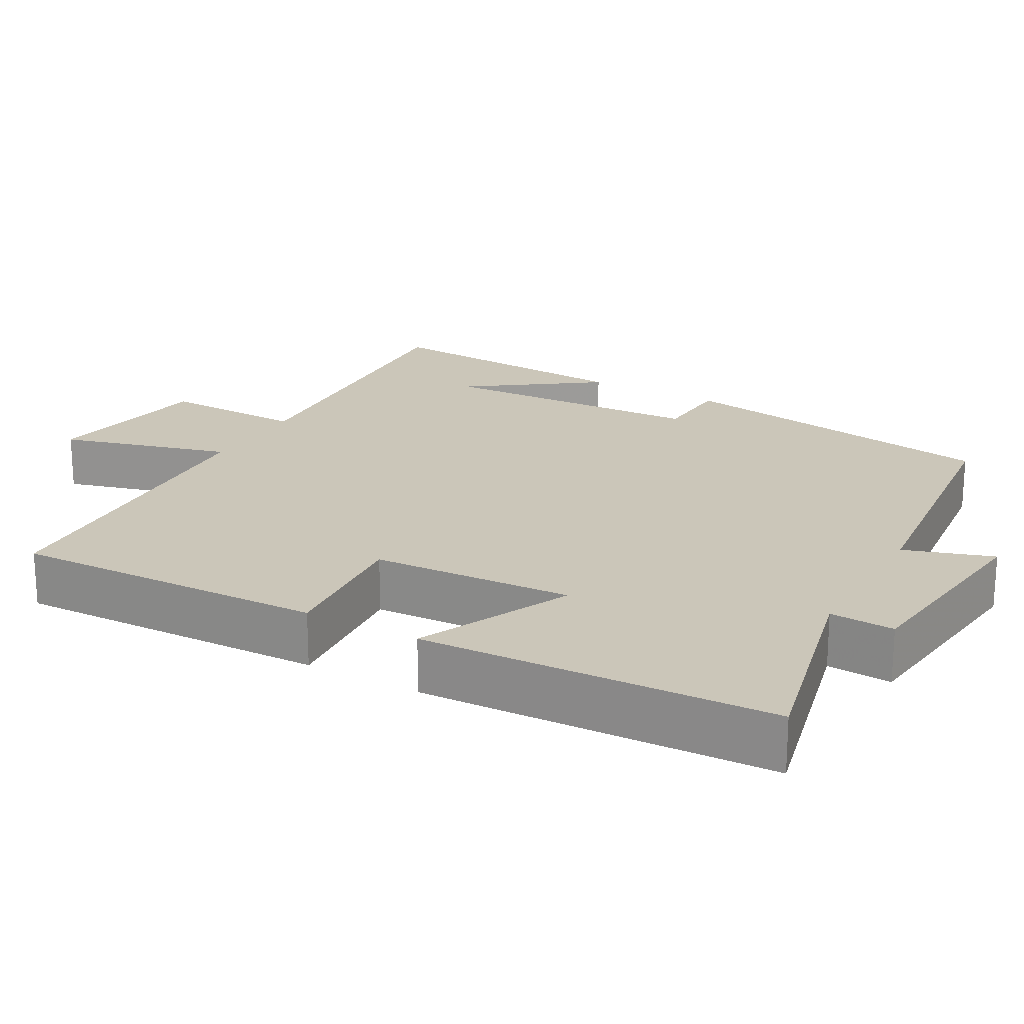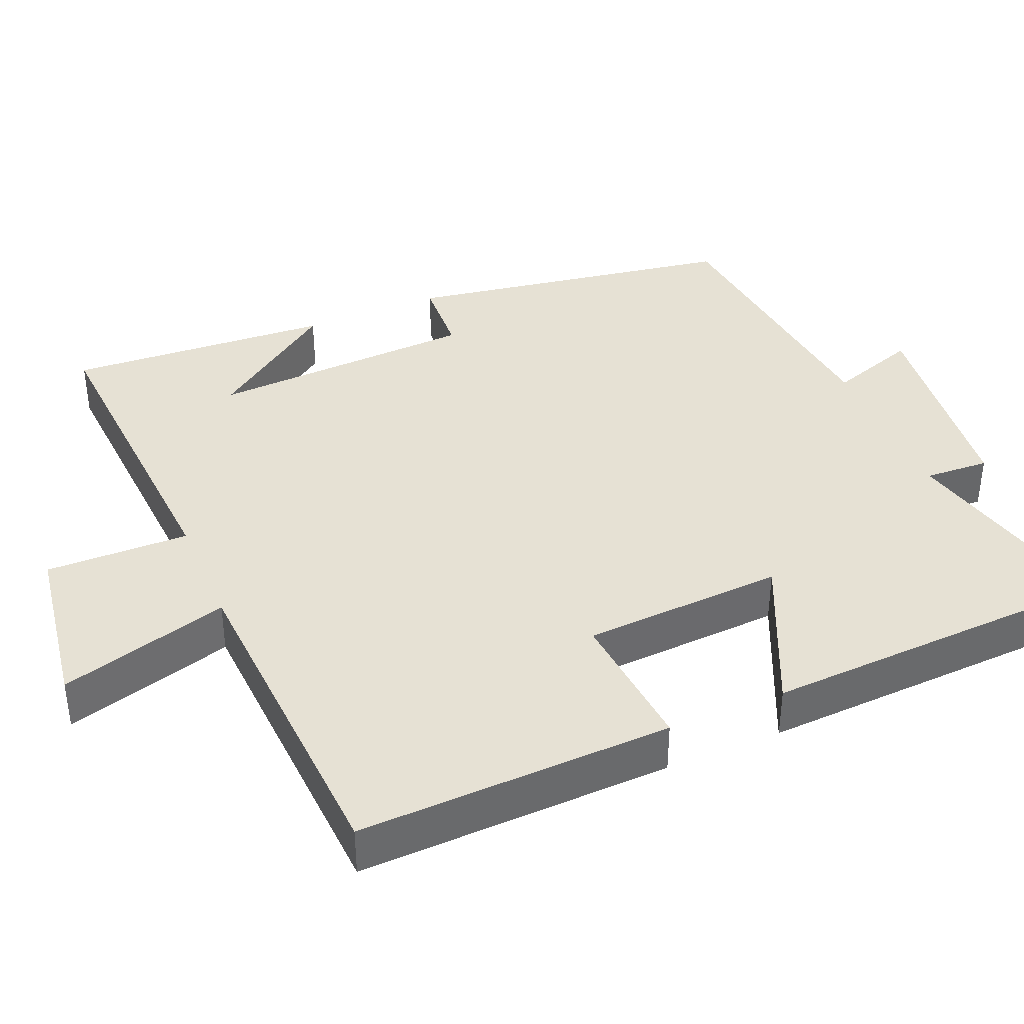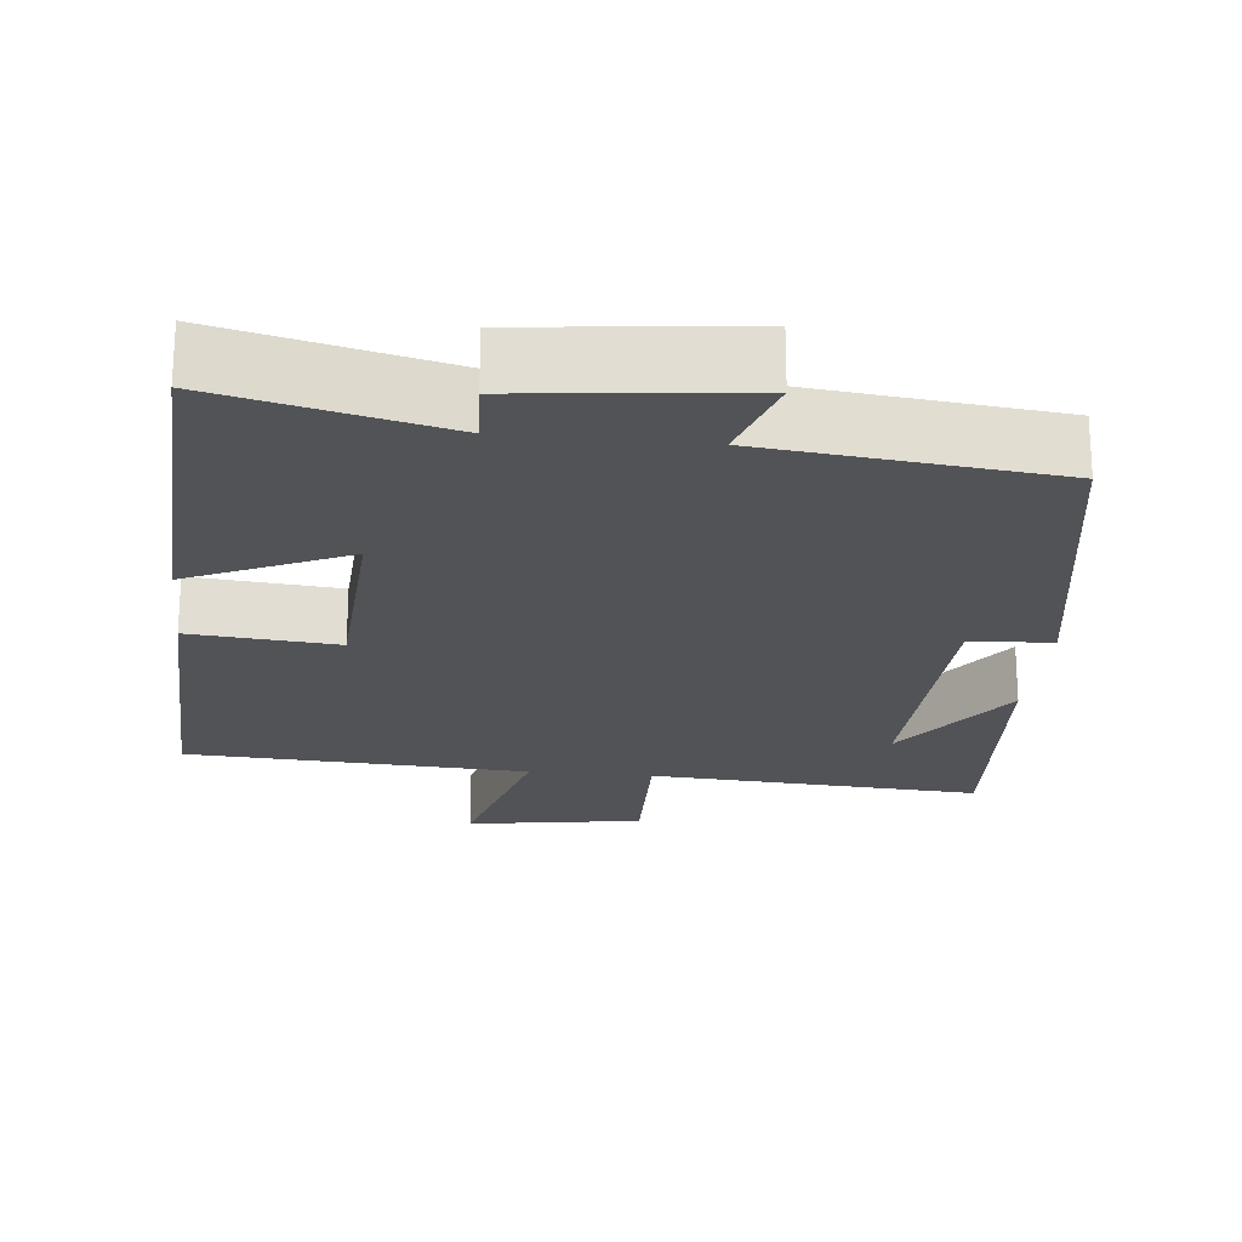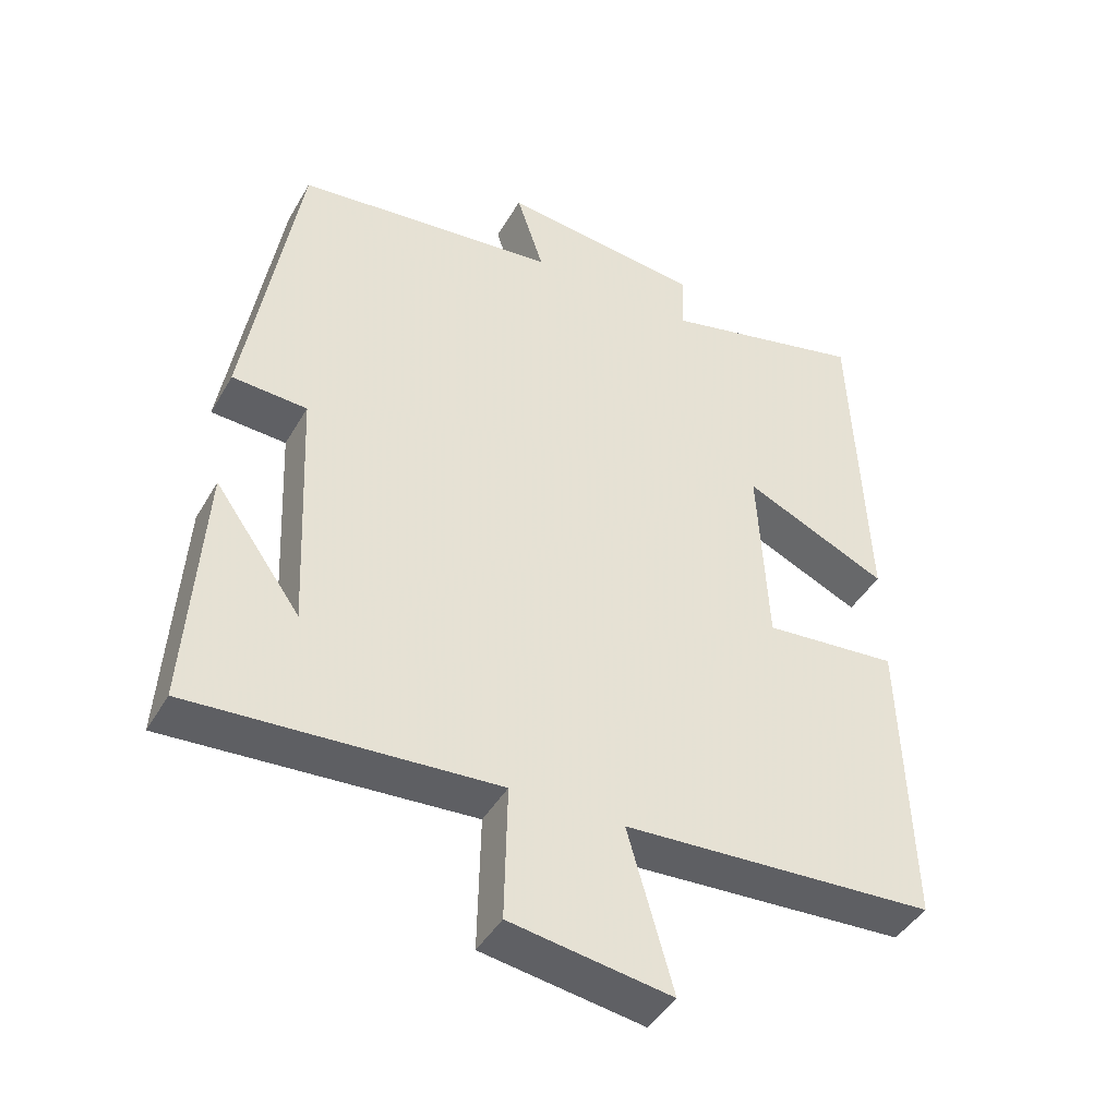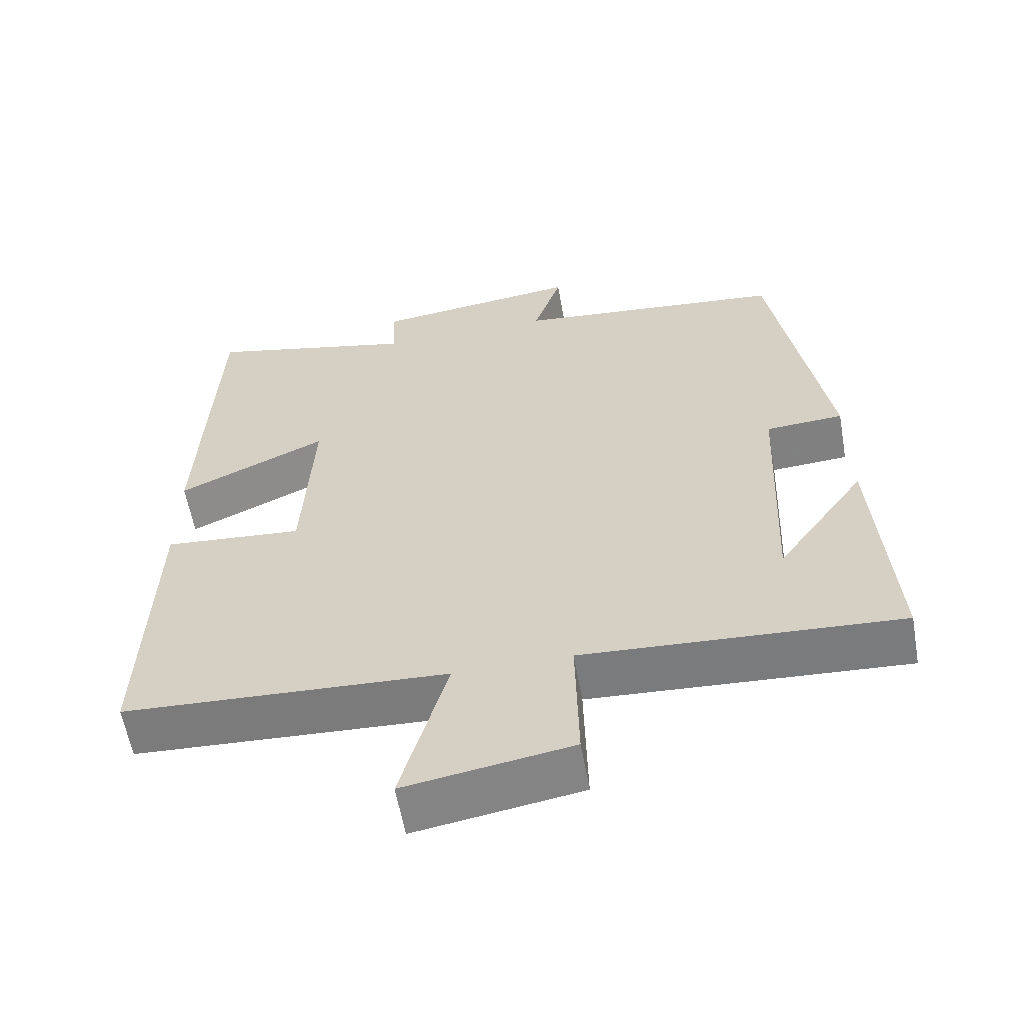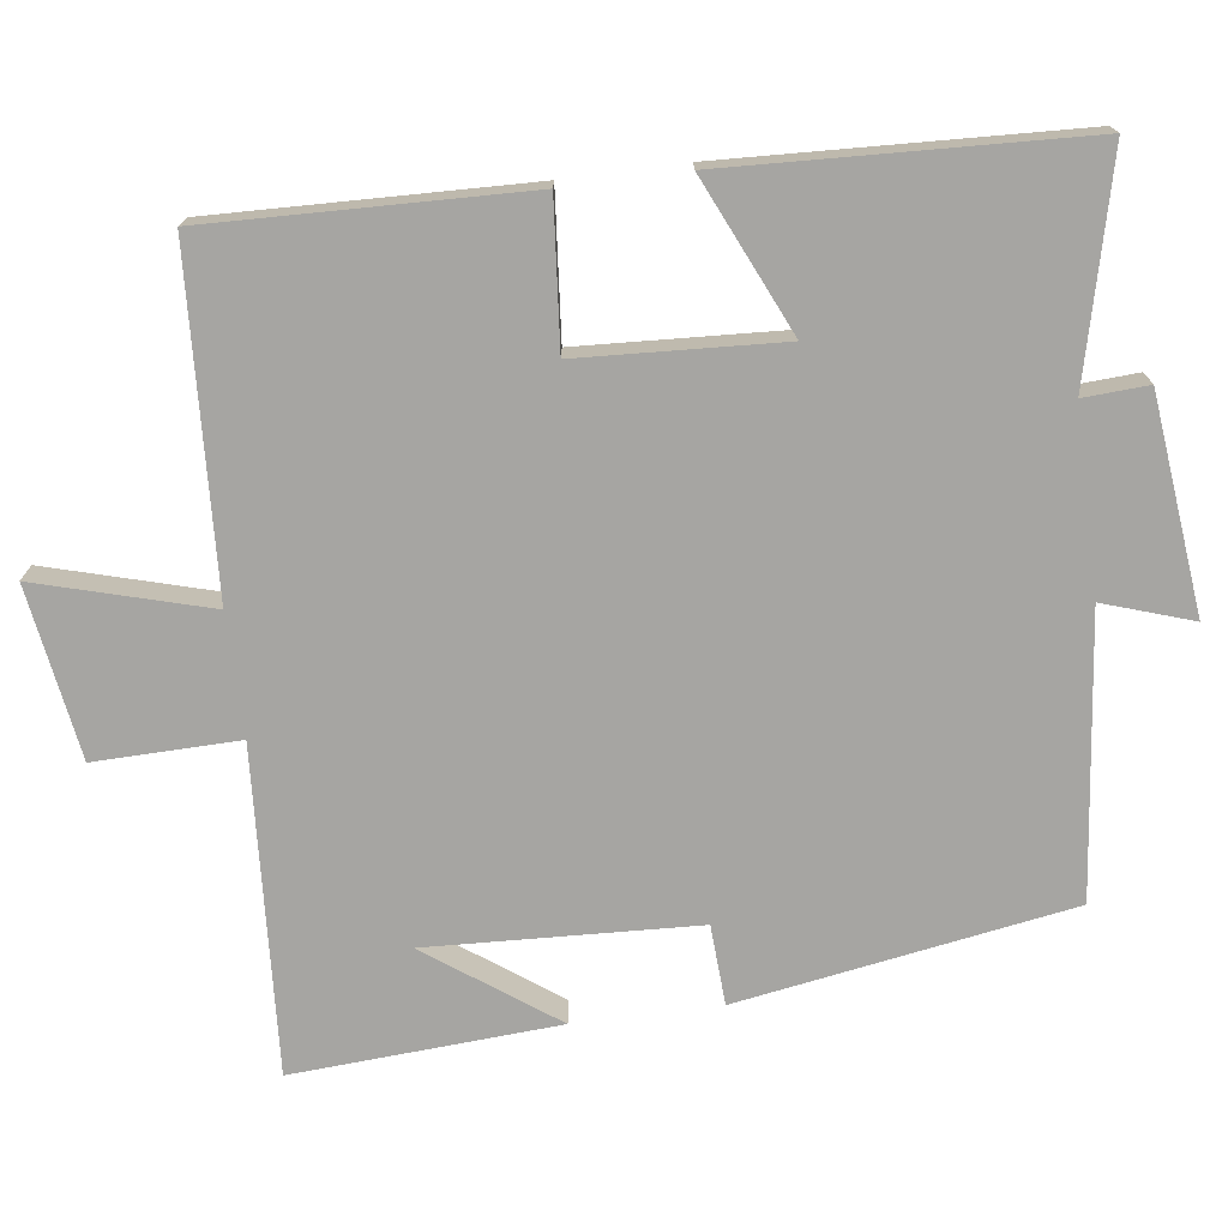
<metadata>
{"format":"obj","ext":"obj","renderer":"f3d","projection":"perspective","resolution":1024,"background":"white","views":[{"elev":20.8,"azim":-60.6,"up":"+Y"},{"elev":39.1,"azim":-113.0,"up":"+Y"},{"elev":-21.9,"azim":-5.9,"up":"+Y"},{"elev":-43.4,"azim":151.9,"up":"+Z"},{"elev":-59.4,"azim":10.1,"up":"+Z"},{"elev":-73.6,"azim":-82.6,"up":"+Y"}]}
</metadata>
<code>
v -0.512 0.07 -0.476
v -0.5 0.07 -0.057
v -0.309 0.07 -0.074
v -0.295 0.07 0.194
v -0.5 0.07 0.101
v -0.48 0.07 0.57
v -0.189 0.07 0.5
v -0.194 0.07 0.586
v 0.092 0.07 0.618
v 0.053 0.07 0.5
v 0.426 0.07 0.459
v 0.5 0.07 0.017
v 0.394 0.07 0.011
v 0.378 0.07 -0.345
v 0.5 0.07 -0.175
v 0.523 0.07 -0.527
v 0.092 0.07 -0.5
v 0.096 0.07 -0.691
v -0.132 0.07 -0.727
v -0.068 0.07 -0.5
v -0.512 0 -0.476
v -0.5 0 -0.057
v -0.309 0 -0.074
v -0.295 0 0.194
v -0.5 0 0.101
v -0.48 0 0.57
v -0.189 0 0.5
v -0.194 0 0.586
v 0.092 0 0.618
v 0.053 0 0.5
v 0.426 0 0.459
v 0.5 0 0.017
v 0.394 0 0.011
v 0.378 0 -0.345
v 0.5 0 -0.175
v 0.523 0 -0.527
v 0.092 0 -0.5
v 0.096 0 -0.691
v -0.132 0 -0.727
v -0.068 0 -0.5
f 17 18 19 20
f 1 2 3
f 20 1 3
f 17 20 3
f 16 17 3 4
f 14 15 16
f 14 16 4
f 13 14 4
f 12 13 4
f 11 12 4
f 10 11 4
f 7 8 9 10
f 7 10 4 5
f 5 6 7
f 40 39 38 37
f 23 22 21
f 23 21 40
f 23 40 37
f 24 23 37 36
f 36 35 34
f 24 36 34
f 24 34 33
f 24 33 32
f 24 32 31
f 24 31 30
f 30 29 28 27
f 25 24 30 27
f 27 26 25
f 1 21 22 2
f 2 22 23 3
f 3 23 24 4
f 4 24 25 5
f 5 25 26 6
f 6 26 27 7
f 7 27 28 8
f 8 28 29 9
f 9 29 30 10
f 10 30 31 11
f 11 31 32 12
f 12 32 33 13
f 13 33 34 14
f 14 34 35 15
f 15 35 36 16
f 16 36 37 17
f 17 37 38 18
f 18 38 39 19
f 19 39 40 20
f 20 40 21 1

</code>
